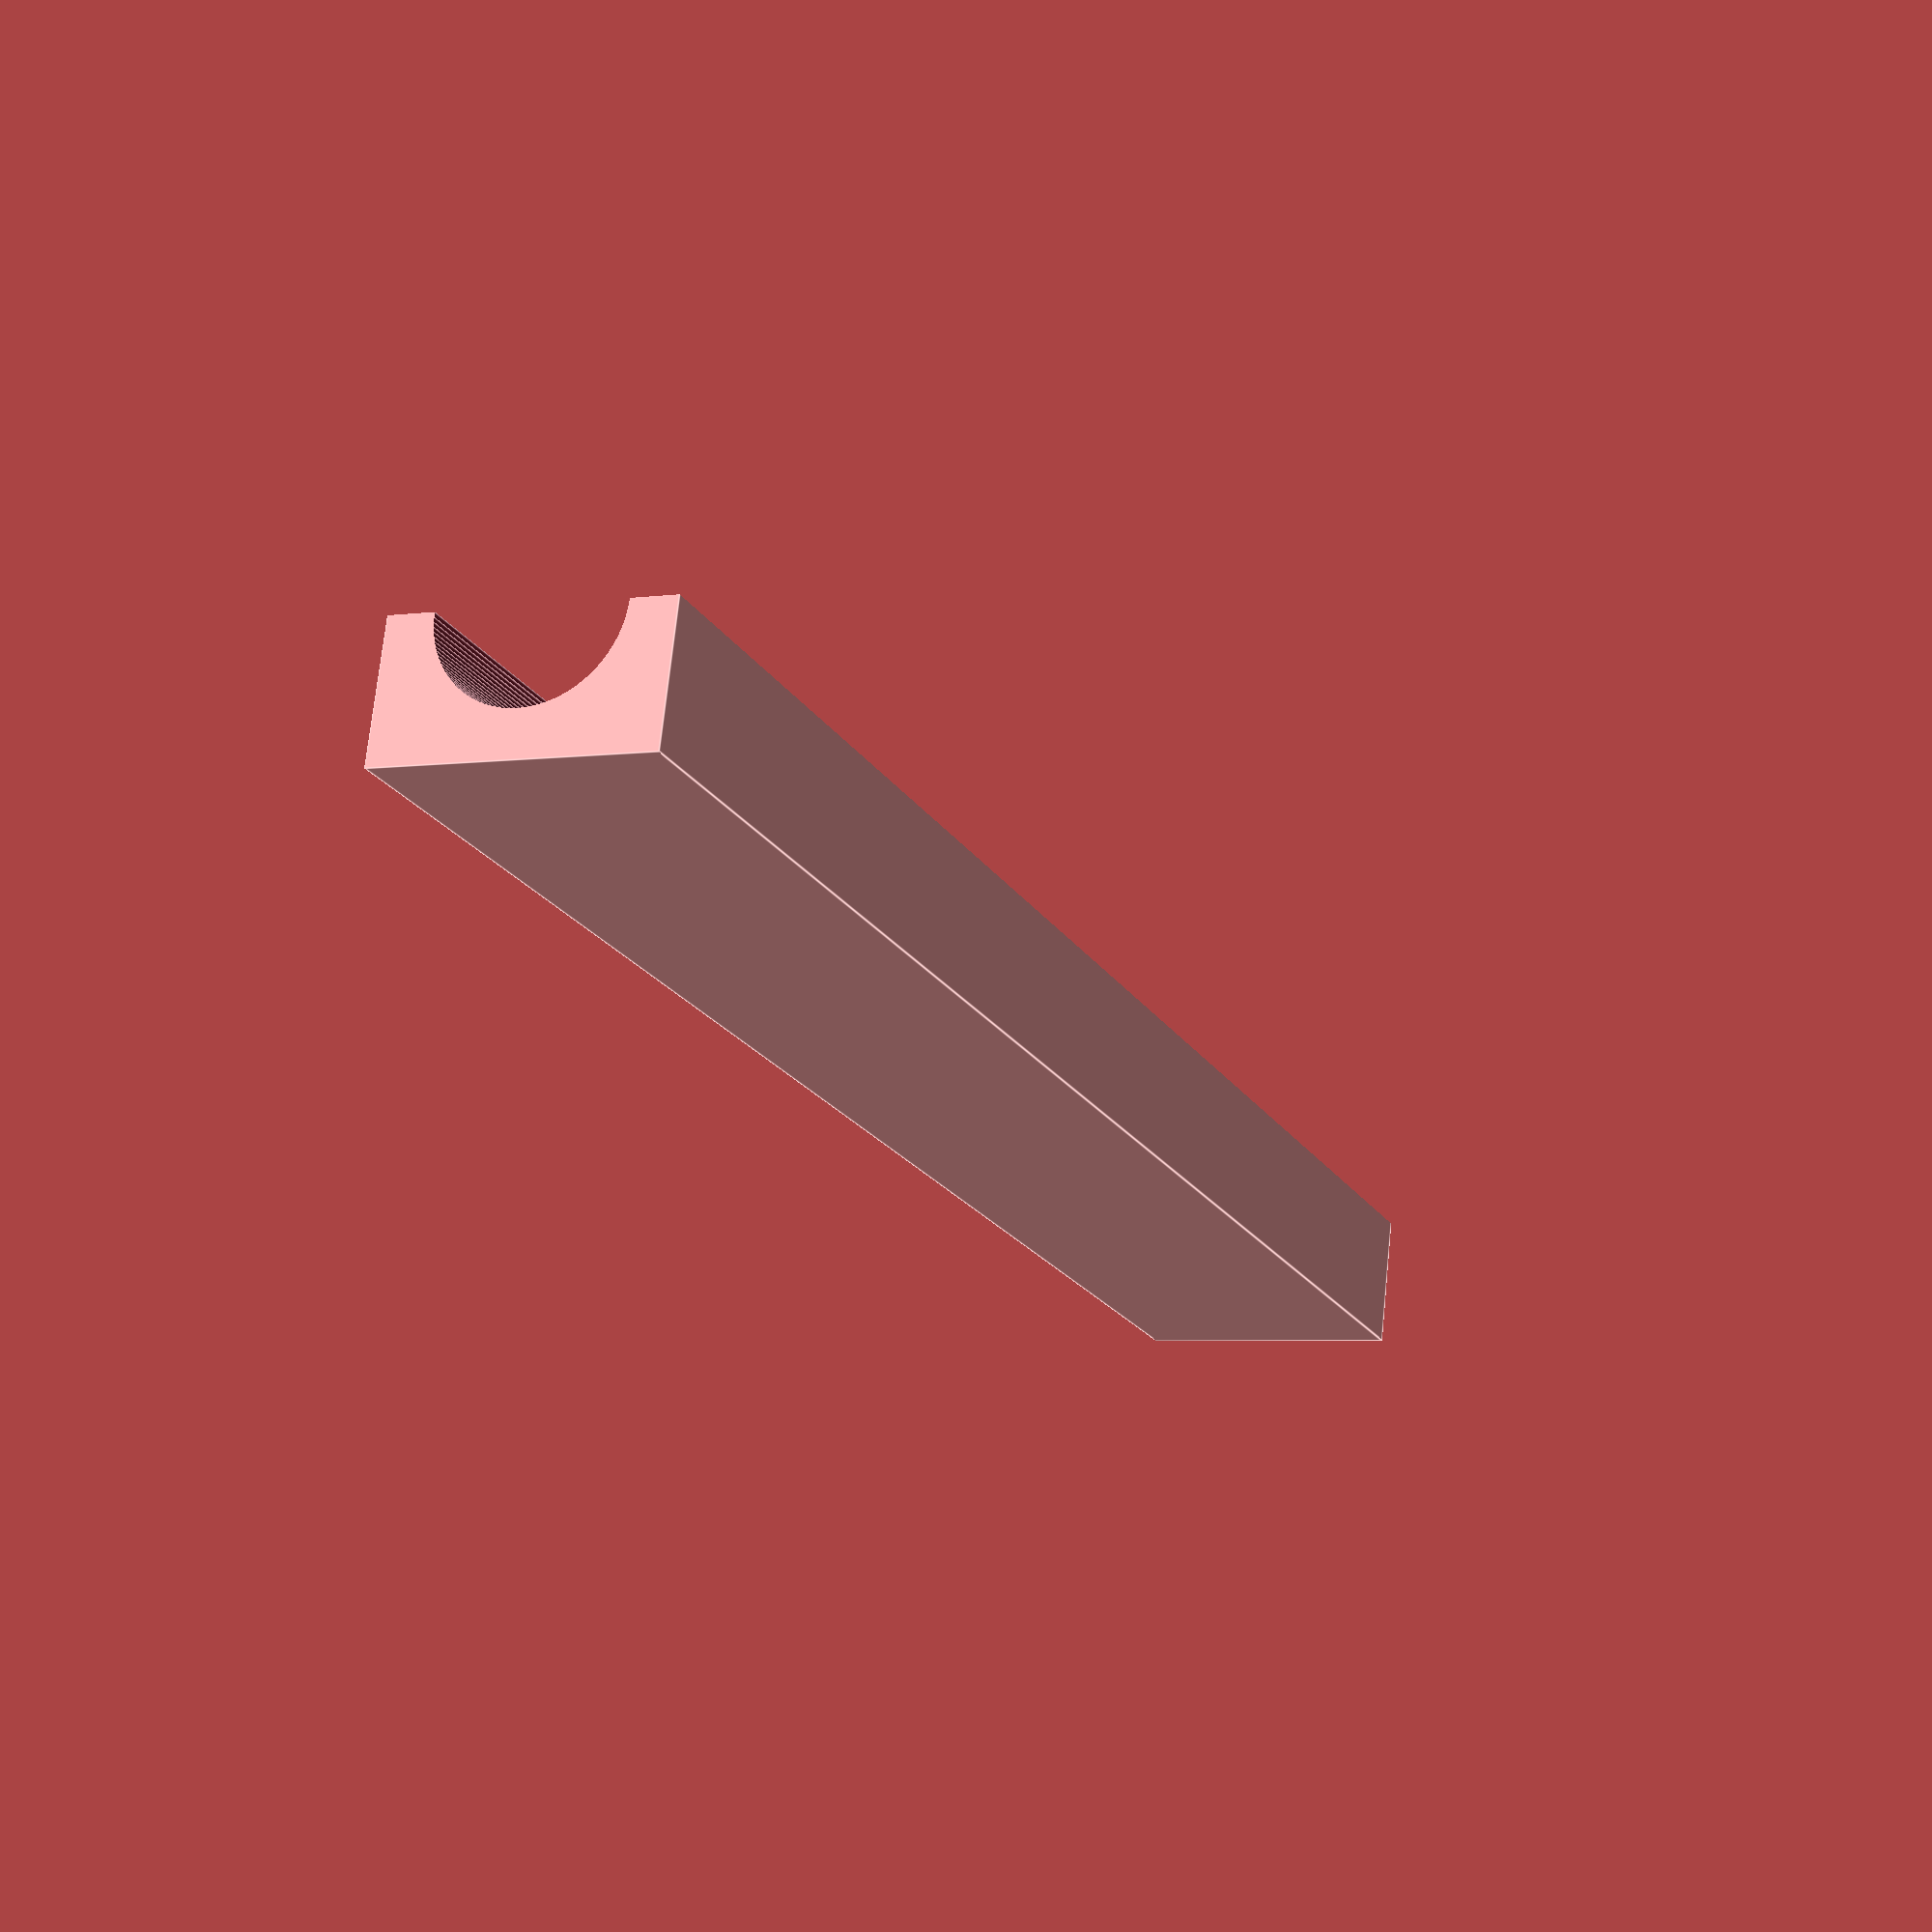
<openscad>

module MdoRoundItOnXaxis(dim_long, hole_diam, square_width)
{
    difference() {
        translate([-dim_long/2, -square_width/2, -square_width/2]) cube([dim_long, square_width, square_width]);
        rotate([0, 90, 0]) translate([0, 0, -(dim_long+2)/2])cylinder(r=hole_diam/2,h=dim_long+2,$fn=128);
        translate([-dim_long/2-1, -square_width/2-1, -square_width-2]) cube([dim_long+2, square_width+2, square_width+2]);
    }
}   // end MdoRoundItOnXaxis()

MdoRoundItOnXaxis(100,10,15);

</openscad>
<views>
elev=288.2 azim=66.8 roll=5.9 proj=p view=edges
</views>
